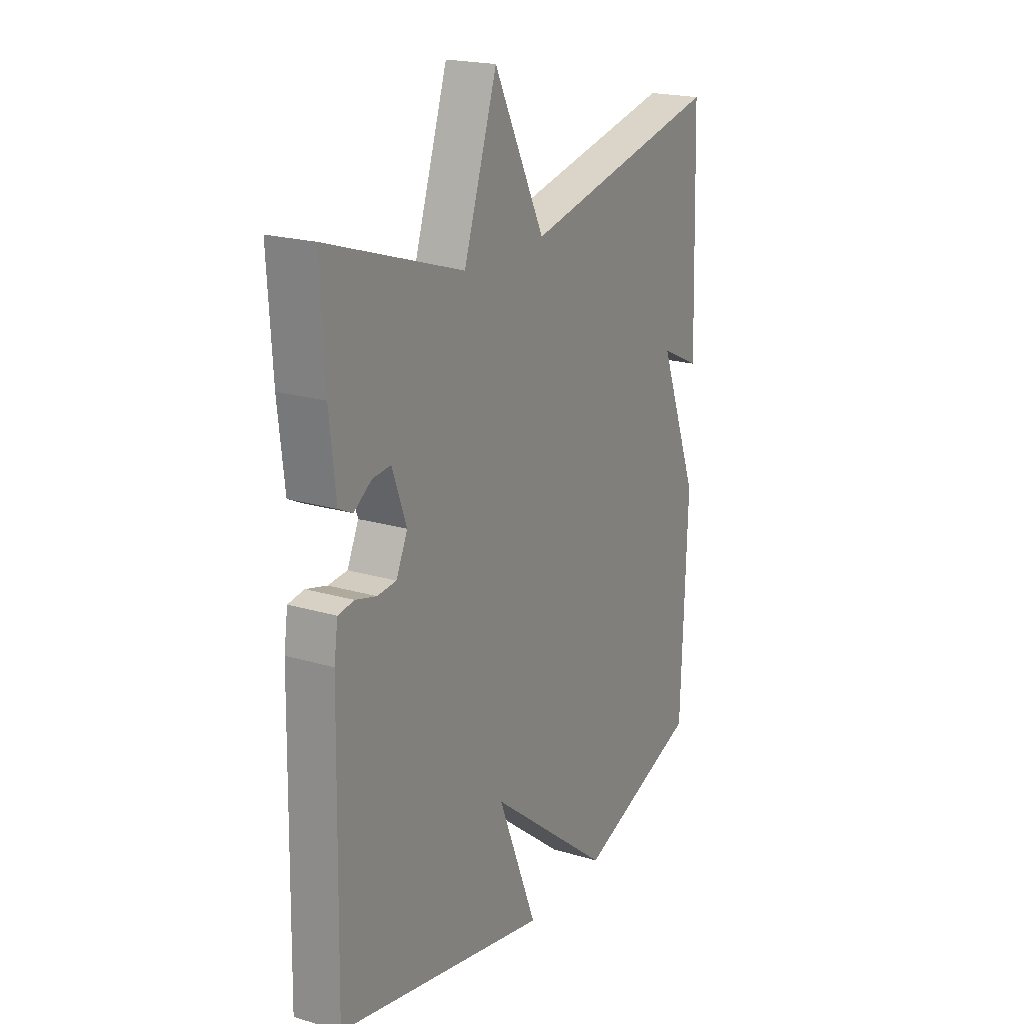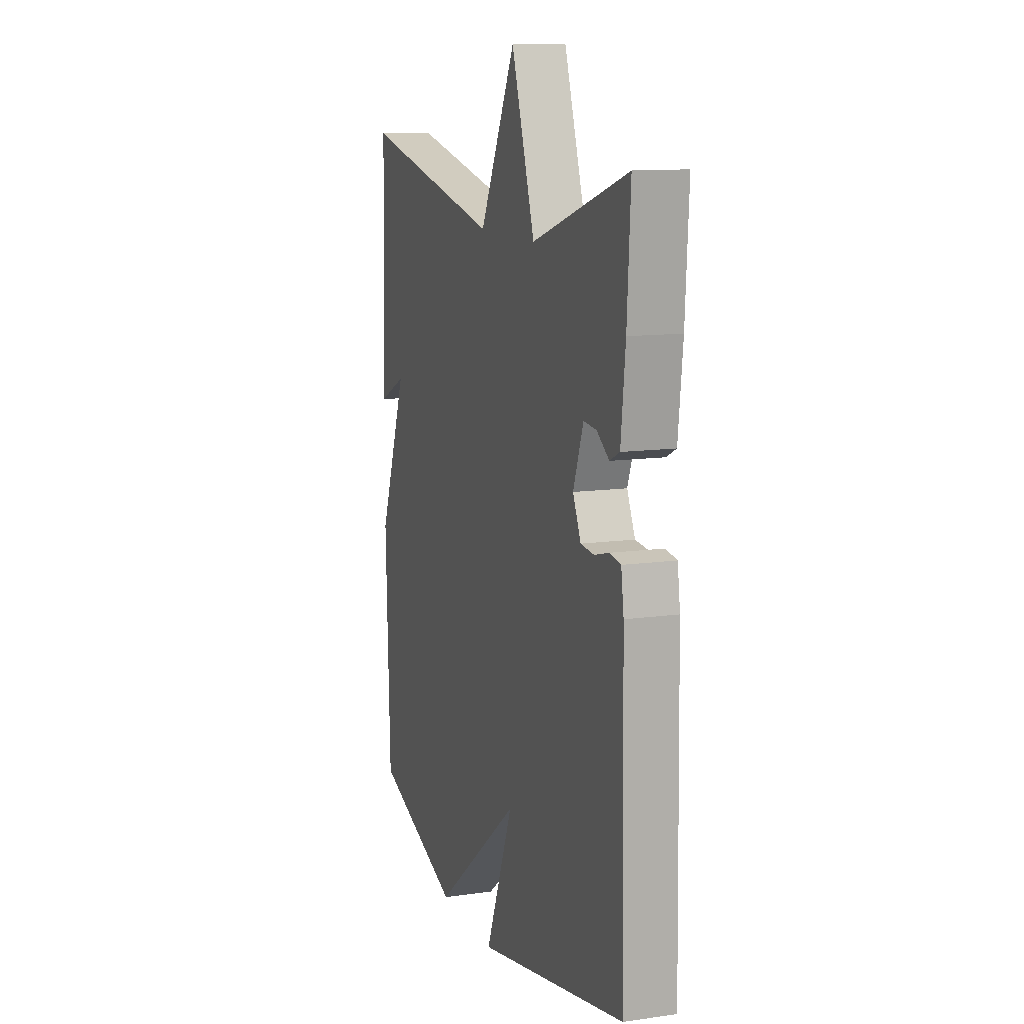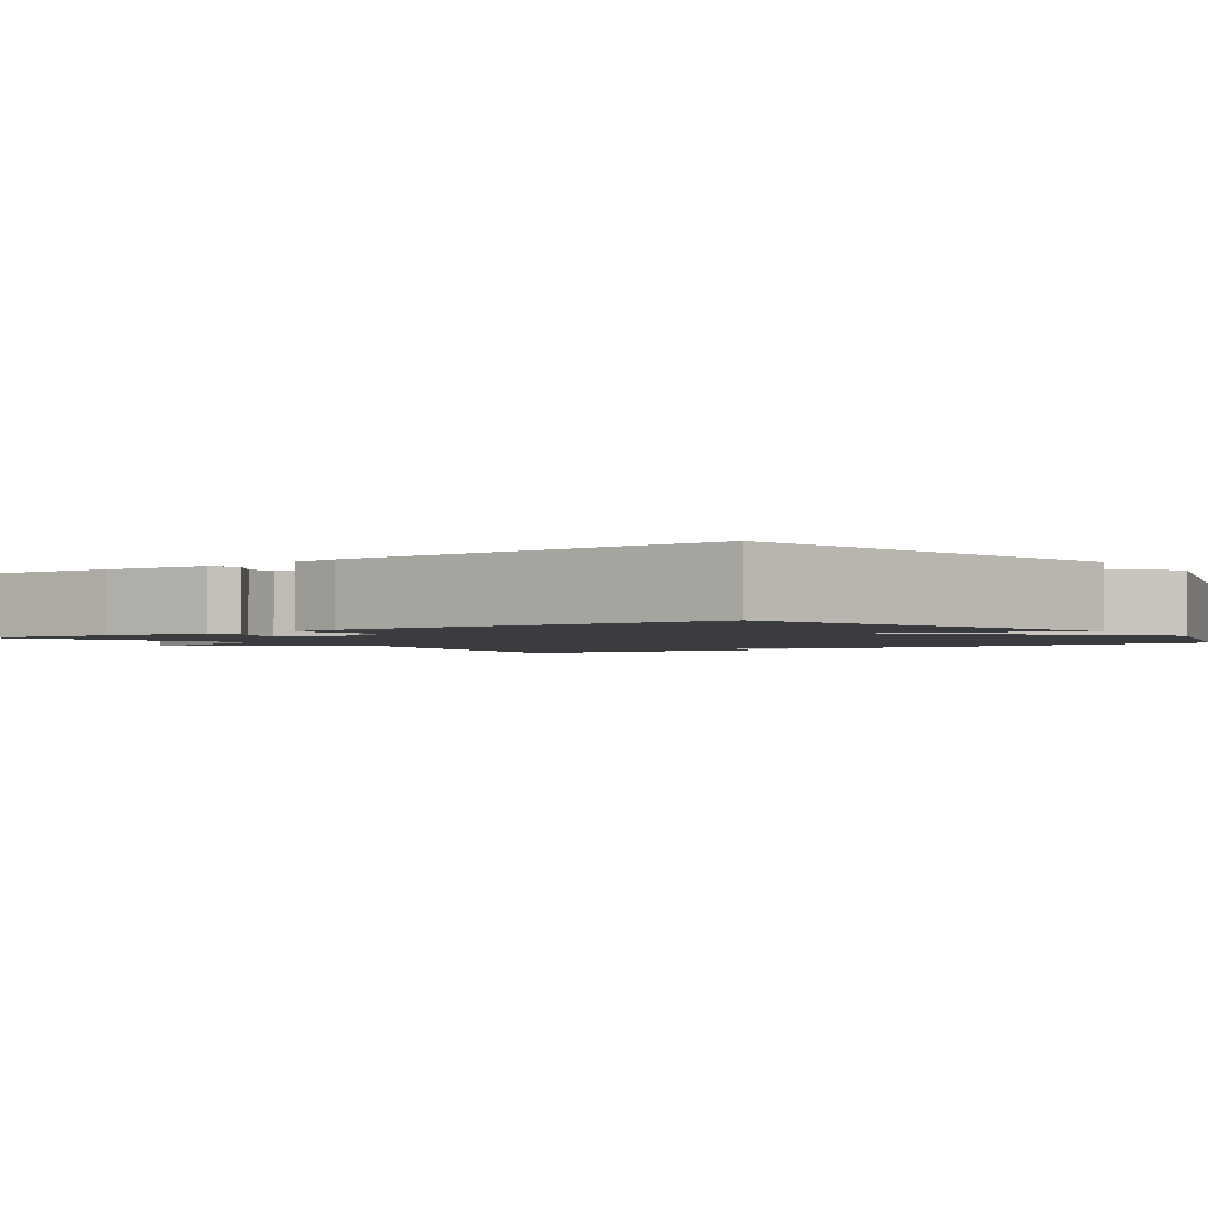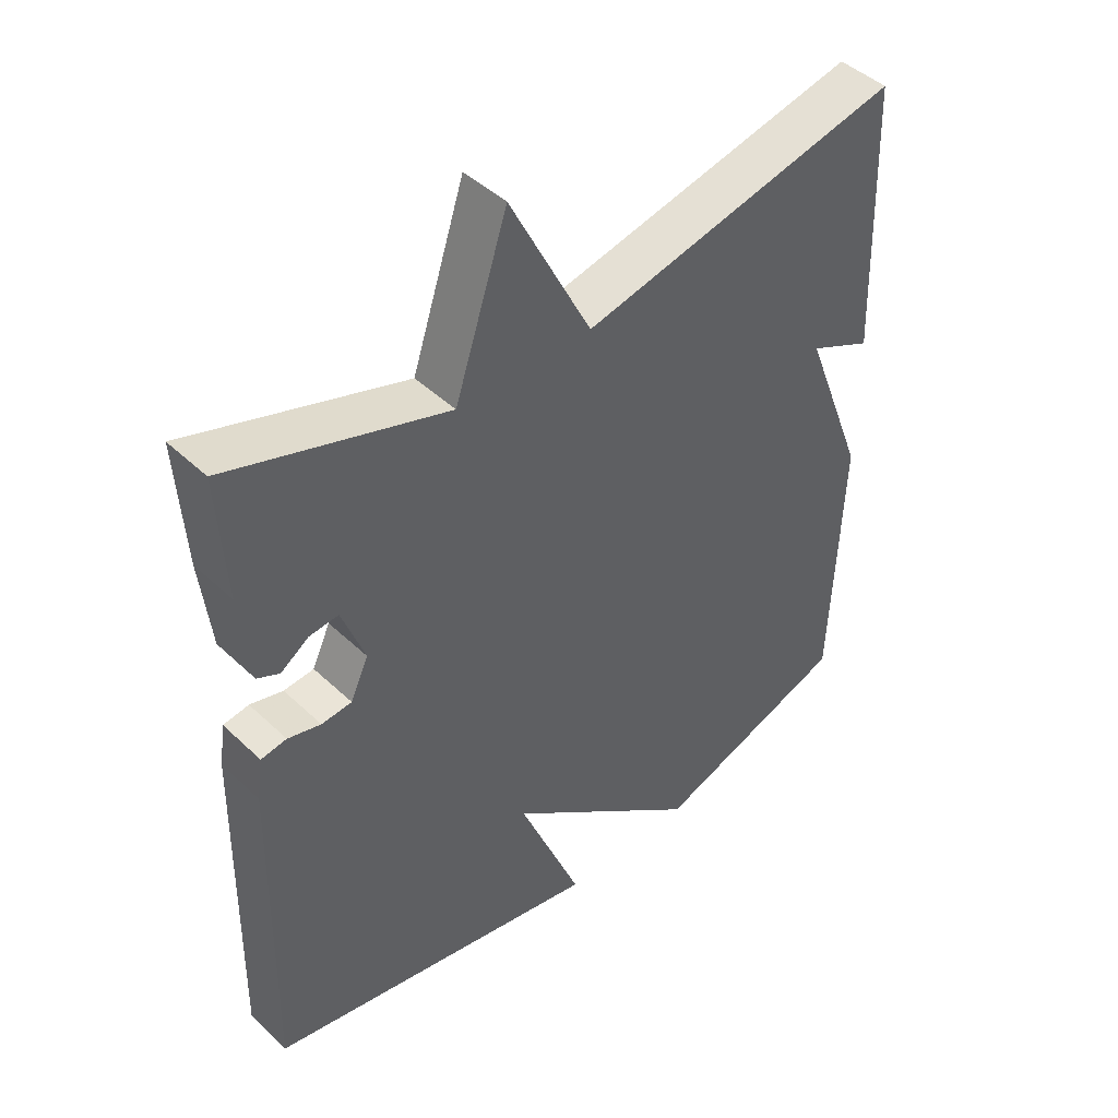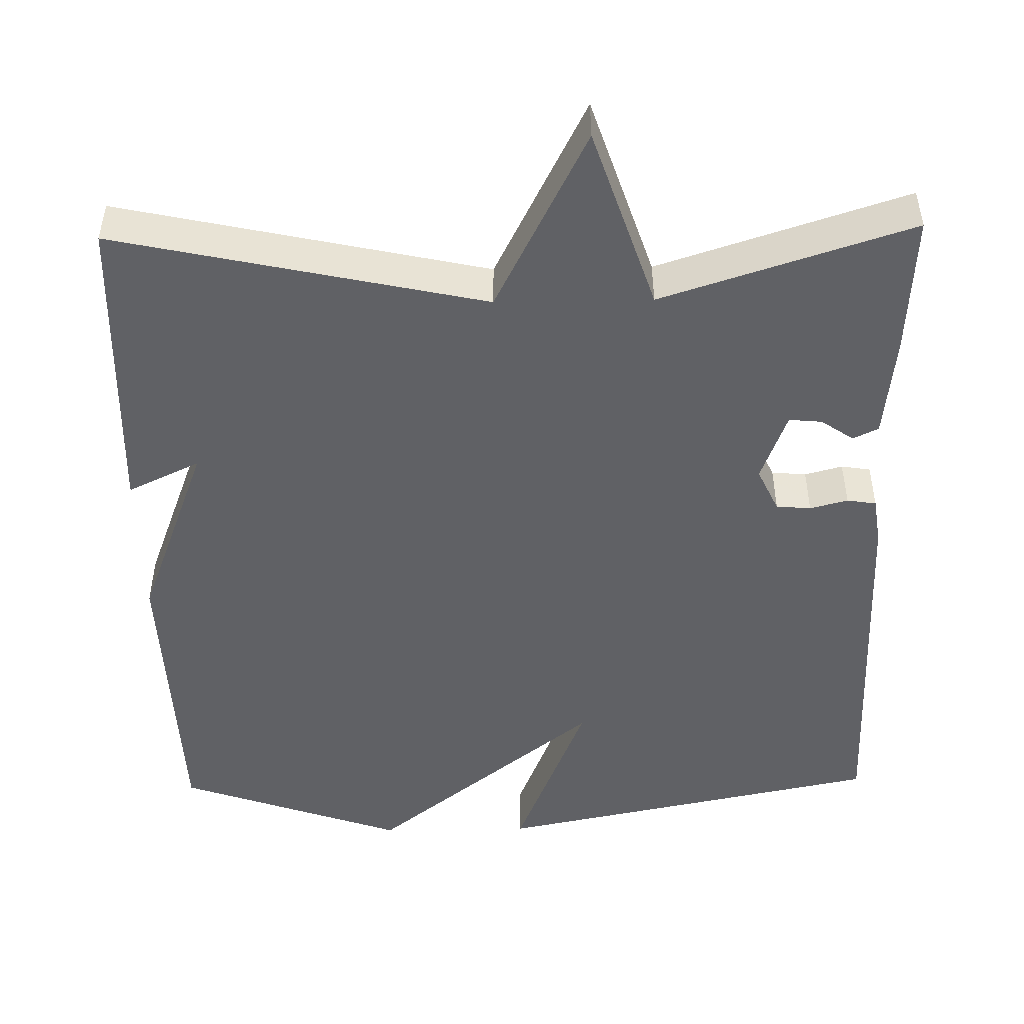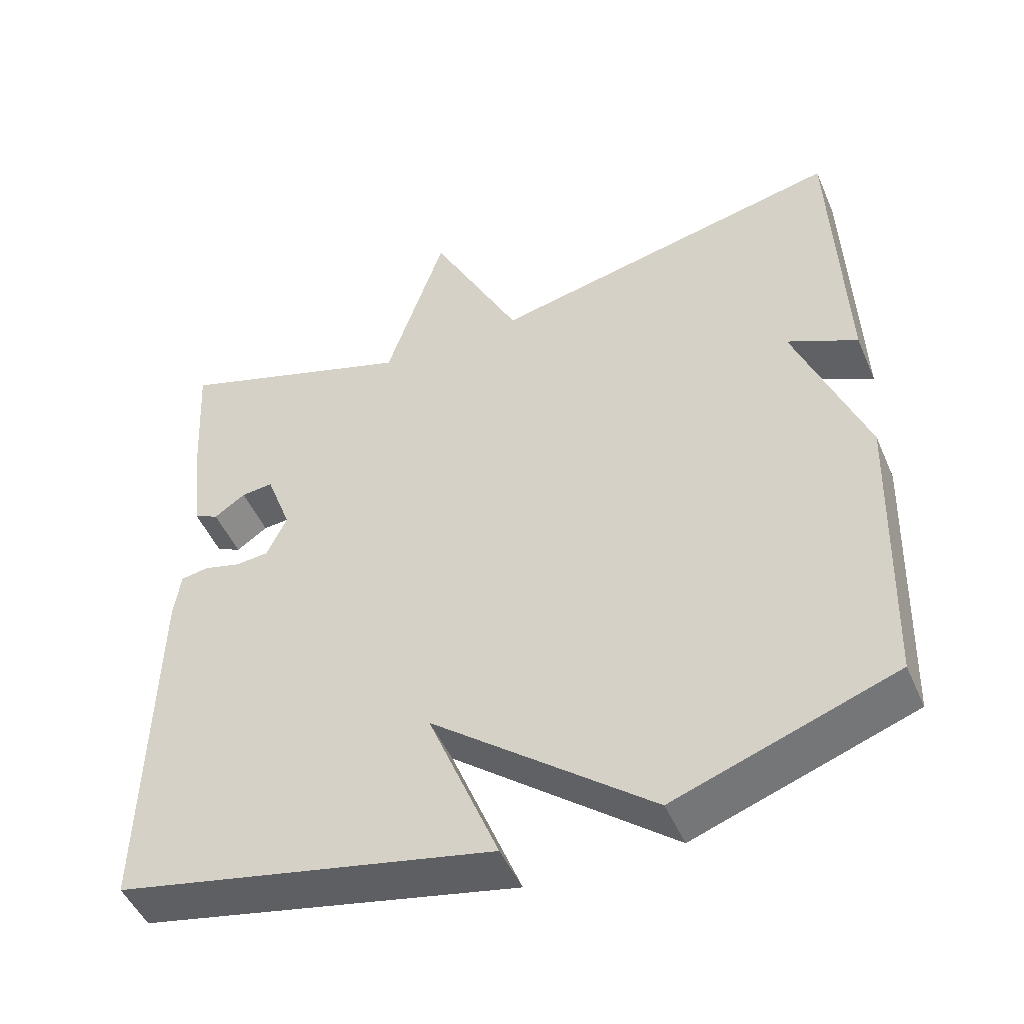
<metadata>
{"format":"obj","ext":"obj","renderer":"f3d","projection":"perspective","resolution":1024,"background":"white","views":[{"elev":20.4,"azim":118.6,"up":"+Z"},{"elev":11.8,"azim":71.1,"up":"+Z"},{"elev":-2.1,"azim":126.1,"up":"+Y"},{"elev":45.0,"azim":137.4,"up":"+Z"},{"elev":-48.4,"azim":1.1,"up":"+Y"},{"elev":-48.6,"azim":-157.1,"up":"+Z"}]}
</metadata>
<code>
v 0.5 0.07 -0.5
v -0.006 0.07 -0.604
v 0.088 0.07 -0.37
v -0.206 0.07 -0.604
v -0.5 0.07 -0.5
v -0.514 0.07 -0.105
v -0.42 0.07 0.14
v -0.514 0.07 0.095
v -0.5 0.07 0.5
v -0.023 0.07 0.395
v 0.098 0.07 0.634
v 0.177 0.07 0.395
v 0.5 0.07 0.5
v 0.489 0.07 0.316
v 0.474 0.07 0.182
v 0.441 0.07 0.166
v 0.399 0.07 0.195
v 0.356 0.07 0.199
v 0.322 0.07 0.107
v 0.349 0.07 0.049
v 0.394 0.07 0.045
v 0.443 0.07 0.058
v 0.481 0.07 0.052
v 0.49 0.07 -0.01
v 0.5 0 -0.5
v -0.006 0 -0.604
v 0.088 0 -0.37
v -0.206 0 -0.604
v -0.5 0 -0.5
v -0.514 0 -0.105
v -0.42 0 0.14
v -0.514 0 0.095
v -0.5 0 0.5
v -0.023 0 0.395
v 0.098 0 0.634
v 0.177 0 0.395
v 0.5 0 0.5
v 0.489 0 0.316
v 0.474 0 0.182
v 0.441 0 0.166
v 0.399 0 0.195
v 0.356 0 0.199
v 0.322 0 0.107
v 0.349 0 0.049
v 0.394 0 0.045
v 0.443 0 0.058
v 0.481 0 0.052
v 0.49 0 -0.01
f 1 2 3
f 24 1 3
f 23 24 3
f 22 23 3
f 21 22 3
f 4 5 6
f 3 4 6
f 21 3 6
f 20 21 6
f 19 20 6 7
f 18 19 7
f 15 16 17
f 14 15 17
f 13 14 17
f 12 13 17
f 12 17 18
f 10 11 12
f 10 12 18 7
f 7 8 9 10
f 27 26 25
f 27 25 48
f 27 48 47
f 27 47 46
f 27 46 45
f 30 29 28
f 30 28 27
f 30 27 45
f 30 45 44
f 31 30 44 43
f 31 43 42
f 41 40 39
f 41 39 38
f 41 38 37
f 41 37 36
f 42 41 36
f 36 35 34
f 31 42 36 34
f 34 33 32 31
f 1 25 26 2
f 2 26 27 3
f 3 27 28 4
f 4 28 29 5
f 5 29 30 6
f 6 30 31 7
f 7 31 32 8
f 8 32 33 9
f 9 33 34 10
f 10 34 35 11
f 11 35 36 12
f 12 36 37 13
f 13 37 38 14
f 14 38 39 15
f 15 39 40 16
f 16 40 41 17
f 17 41 42 18
f 18 42 43 19
f 19 43 44 20
f 20 44 45 21
f 21 45 46 22
f 22 46 47 23
f 23 47 48 24
f 24 48 25 1

</code>
